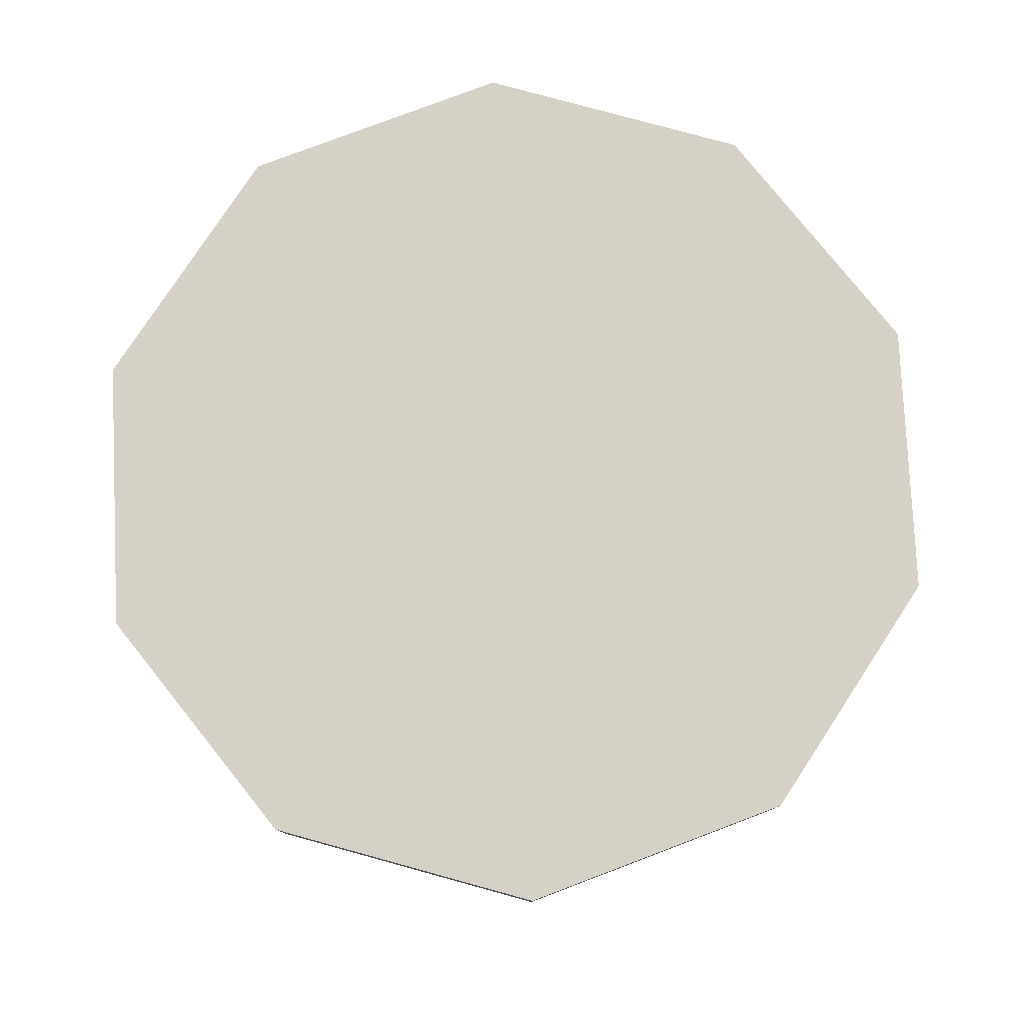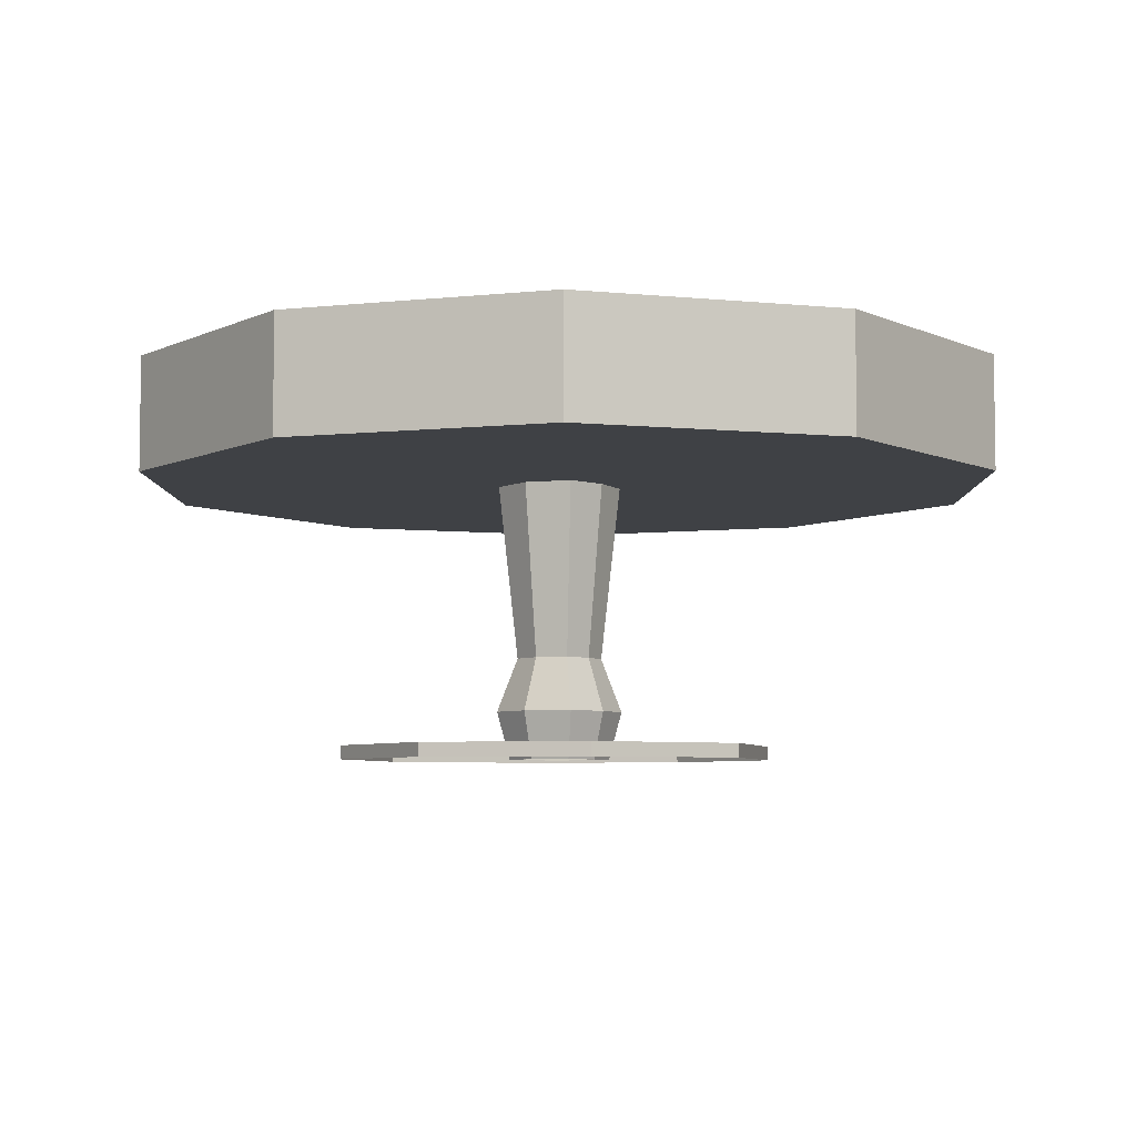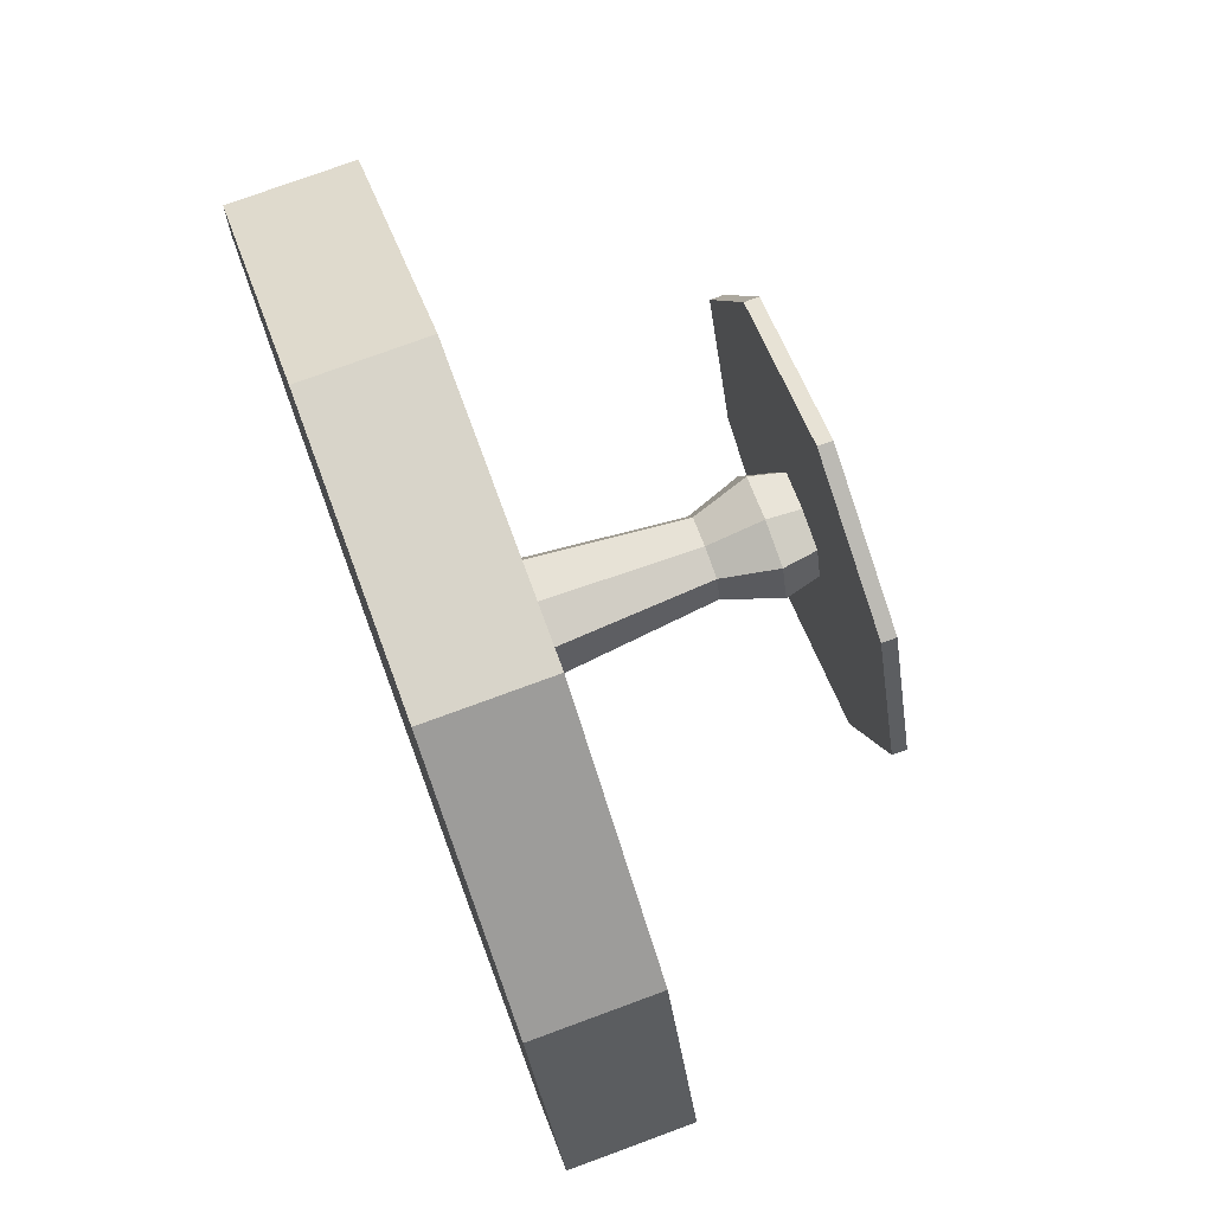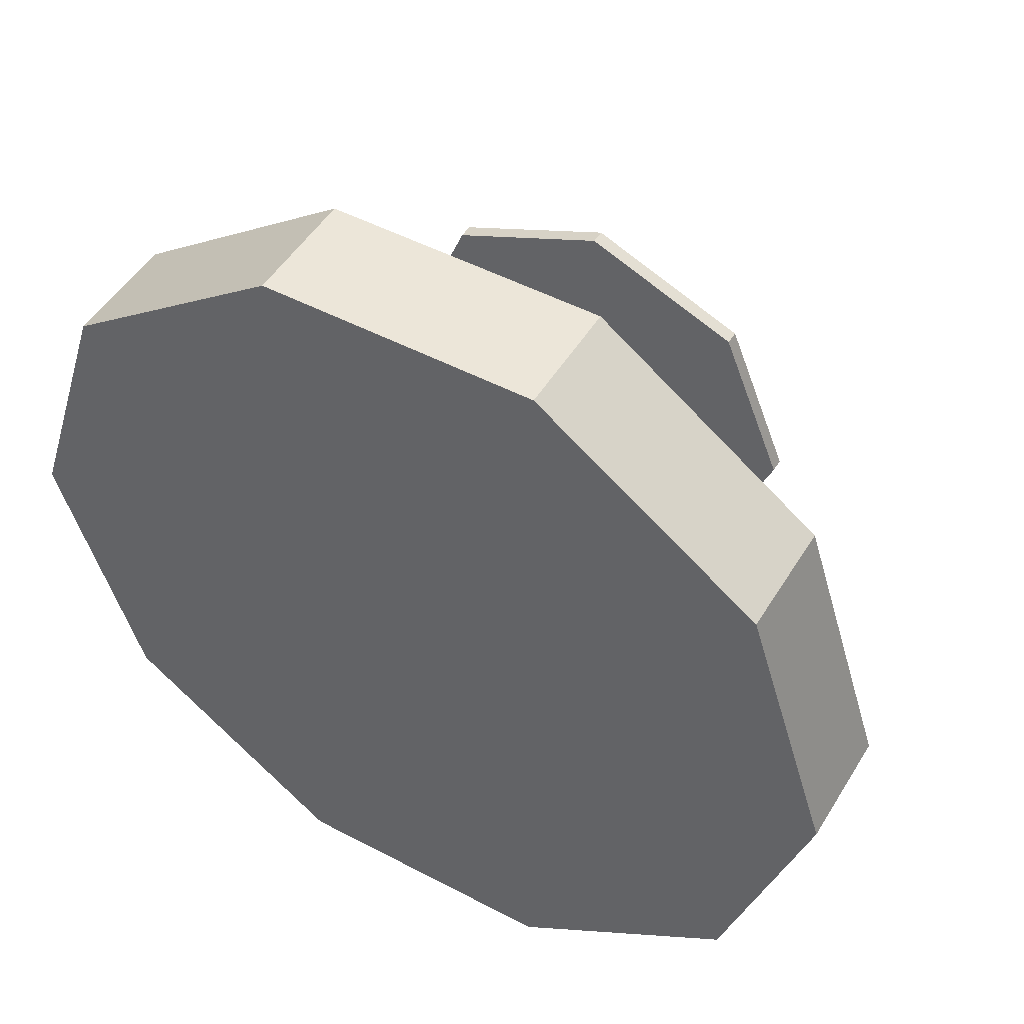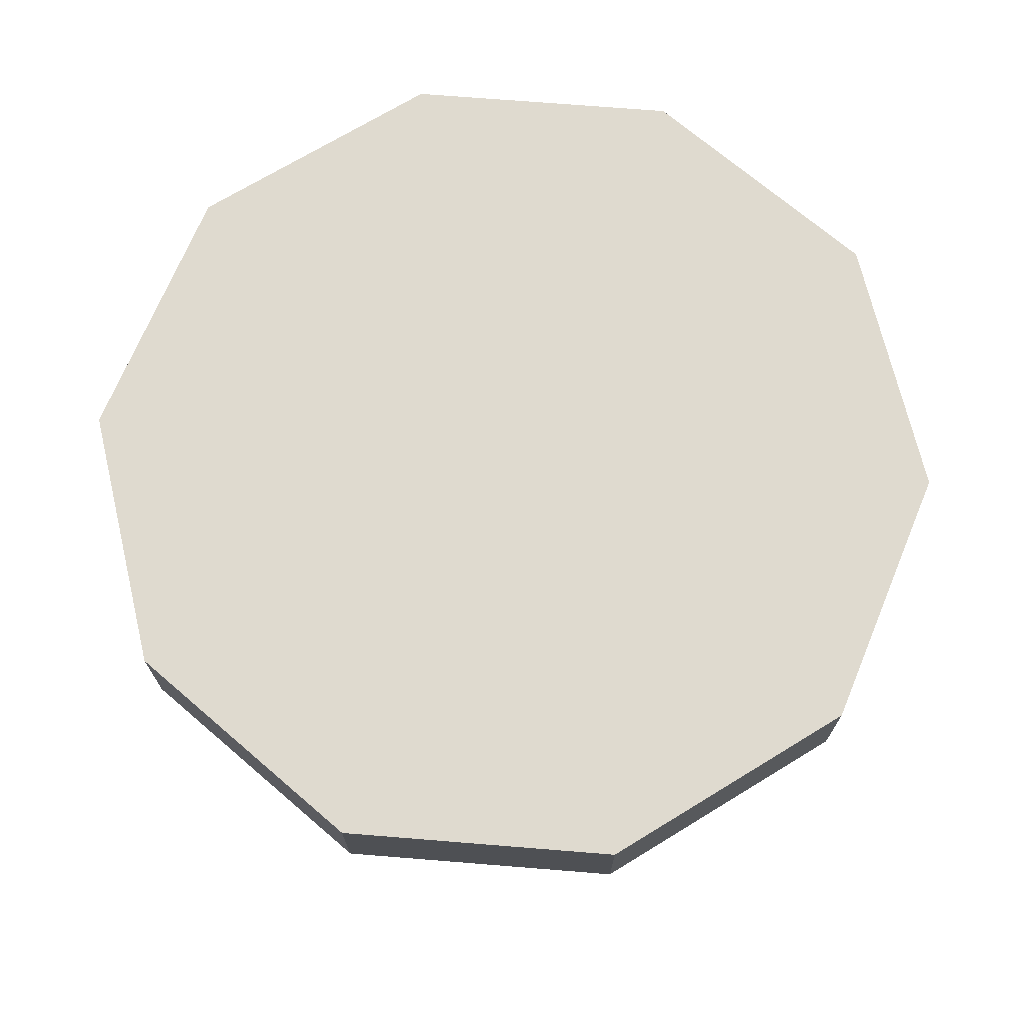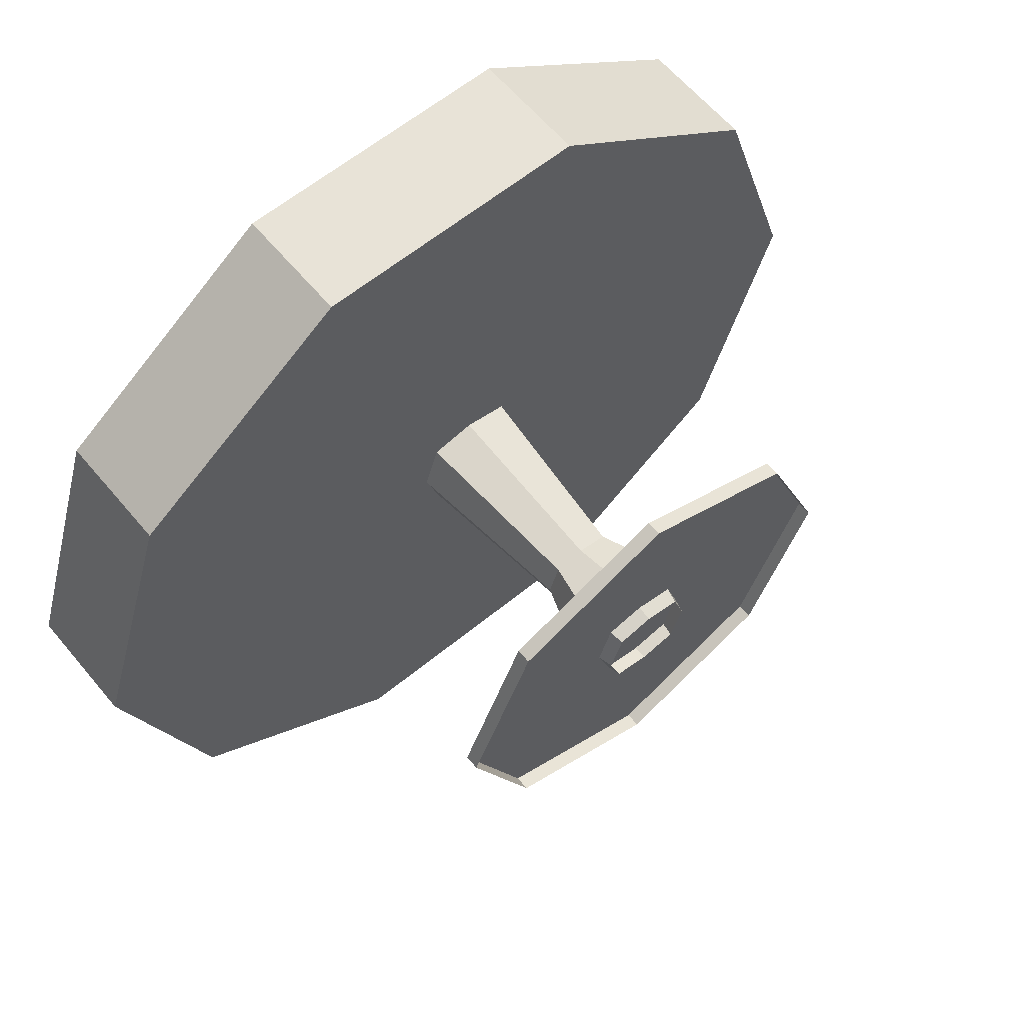
<metadata>
{"format":"obj","ext":"obj","renderer":"f3d","projection":"perspective","resolution":1024,"background":"white","views":[{"elev":79.2,"azim":-56.7,"up":"+Y"},{"elev":-5.5,"azim":126.5,"up":"+Y"},{"elev":75.6,"azim":-110.2,"up":"+Z"},{"elev":49.2,"azim":-149.7,"up":"+Z"},{"elev":70.9,"azim":-103.4,"up":"+Y"},{"elev":61.6,"azim":-39.7,"up":"+Z"}]}
</metadata>
<code>
o table_cafe
v -84.43 61.86 -57.84
v -84.43 88 -57.84
v -103.5 61.86 0.9415
v -103.5 88 0.9415
v -84.43 61.86 59.72
v -84.43 88 59.72
v -34.43 61.86 96.05
v -34.43 88 96.05
v 27.37 61.86 96.05
v 27.37 88 96.05
v 77.37 61.86 59.72
v 77.37 88 59.72
v 96.47 61.86 0.9415
v 96.47 88 0.9415
v 77.37 61.86 -57.84
v 77.37 88 -57.84
v 27.37 61.86 -94.16
v 27.37 88 -94.16
v -34.43 61.86 -94.16
v -34.43 88 -94.16
v -84.43 61.86 -57.84
v -84.43 88 -57.84
v 34.44 1.6 -33.14
v 34.44 -1.6 -33.14
v 49.09 1.6 2.219
v 49.09 -1.6 2.219
v 34.44 1.6 37.57
v 34.44 -1.6 37.57
v -0.9128 1.6 52.22
v -0.9128 -1.6 52.22
v -36.27 1.6 37.57
v -36.27 -1.6 37.57
v -50.91 1.6 2.219
v -50.91 -1.6 2.219
v -36.27 1.6 -33.14
v -36.27 -1.6 -33.14
v -0.9128 1.6 -47.78
v -0.9128 -1.6 -47.78
v -10.88 9.435 -9.104
v -0.9681 9.435 -10.96
v -7.639 21.78 -5.633
v -0.9681 21.78 -6.879
v -0.9681 64.61 -10.96
v 5.703 21.78 -5.633
v 8.944 64.61 -9.104
v 12.42 64.61 1.511
v -10.88 64.61 12.13
v -0.9681 64.61 13.98
v -7.639 21.78 8.654
v -0.9681 21.78 9.9
v -0.9681 9.435 13.98
v 5.703 21.78 8.654
v 8.944 9.435 12.13
v 12.42 9.435 1.511
v 8.944 64.61 12.13
v 8.043 21.78 1.511
v -10.88 9.435 -9.104
v -7.639 21.78 -5.633
v -14.36 9.435 1.511
v -9.979 21.78 1.511
v -14.36 64.61 1.511
v 6.915 -1.6 9.952
v 9.68 -1.6 1.511
v 6.915 -1.6 -6.931
v -84.43 61.86 -57.84
v -103.5 61.86 0.9415
v 96.47 61.86 0.9415
v -84.43 61.86 59.72
v -34.43 61.86 96.05
v 77.37 61.86 -57.84
v 27.37 61.86 -94.16
v -34.43 61.86 -94.16
v -103.5 88 0.9415
v -84.43 88 -57.84
v 77.37 88 59.72
v -34.43 88 -94.16
v 27.37 88 -94.16
v 27.37 88 96.05
v -34.43 88 96.05
v -84.43 88 59.72
v 8.944 9.435 -9.104
v 8.944 64.61 -9.104
v 12.42 64.61 1.511
v -0.9681 64.61 -10.96
v 8.944 64.61 12.13
v -0.9681 64.61 13.98
v -8.851 -1.6 -6.931
v -0.9681 -1.6 -8.403
v -11.62 -1.6 1.511
v -8.851 -1.6 9.952
v -10.88 9.435 12.13
v -10.88 64.61 -9.104
v -14.36 64.61 1.511
v -8.851 -1.6 -6.931
v -10.88 64.61 -9.104
v 77.37 88 -57.84
v 96.47 88 0.9415
v -0.9681 -1.6 11.42
v 27.37 61.86 96.05
v 77.37 61.86 59.72
v -10.88 64.61 12.13
v -10.88 64.61 -9.104
f 3 2 1
f 3 4 2
f 5 4 3
f 5 6 4
f 7 6 5
f 7 8 6
f 9 8 7
f 9 10 8
f 11 10 9
f 11 12 10
f 13 12 11
f 13 14 12
f 15 14 13
f 15 16 14
f 17 16 15
f 17 18 16
f 19 18 17
f 19 20 18
f 21 20 19
f 21 22 20
f 25 24 23
f 25 26 24
f 27 26 25
f 27 28 26
f 29 28 27
f 29 30 28
f 31 30 29
f 31 32 30
f 33 32 31
f 33 34 32
f 35 34 33
f 35 36 34
f 37 36 35
f 37 38 36
f 23 38 37
f 23 24 38
f 41 40 39
f 41 42 40
f 43 42 41
f 43 44 42
f 45 44 43
f 45 46 44
f 49 48 47
f 49 50 48
f 51 50 49
f 51 52 50
f 53 52 51
f 53 54 52
f 52 48 50
f 52 55 48
f 56 55 52
f 56 46 55
f 44 46 56
f 59 58 57
f 59 60 58
f 49 60 59
f 49 61 60
f 47 61 49
f 62 53 51
f 62 54 53
f 63 54 62
f 63 64 54
f 67 66 65
f 67 68 66
f 69 68 67
f 67 71 70
f 67 72 71
f 65 72 67
f 75 74 73
f 75 76 74
f 77 76 75
f 75 79 78
f 75 80 79
f 73 80 75
f 27 37 35
f 27 23 37
f 25 23 27
f 27 31 29
f 27 33 31
f 35 33 27
f 44 40 42
f 44 81 40
f 54 81 44
f 84 83 82
f 84 85 83
f 86 85 84
f 40 87 39
f 40 88 87
f 64 88 40
f 90 59 89
f 90 91 59
f 51 91 90
f 92 86 84
f 92 93 86
f 56 54 44
f 56 52 54
f 94 59 57
f 94 89 59
f 60 95 58
f 60 61 95
f 81 64 40
f 81 54 64
f 75 96 77
f 75 97 96
f 98 51 90
f 98 62 51
f 67 99 69
f 67 100 99
f 91 49 59
f 91 51 49
f 101 86 93
f 102 43 41

</code>
